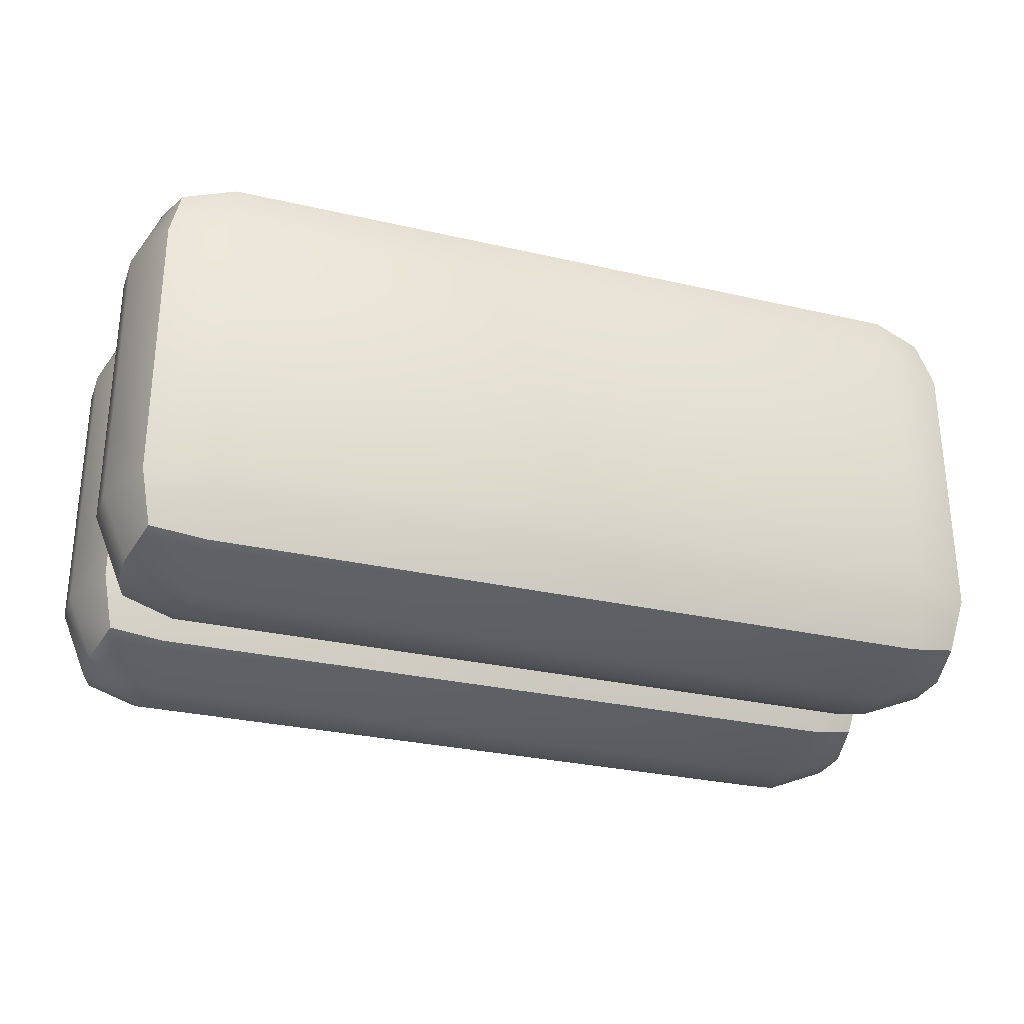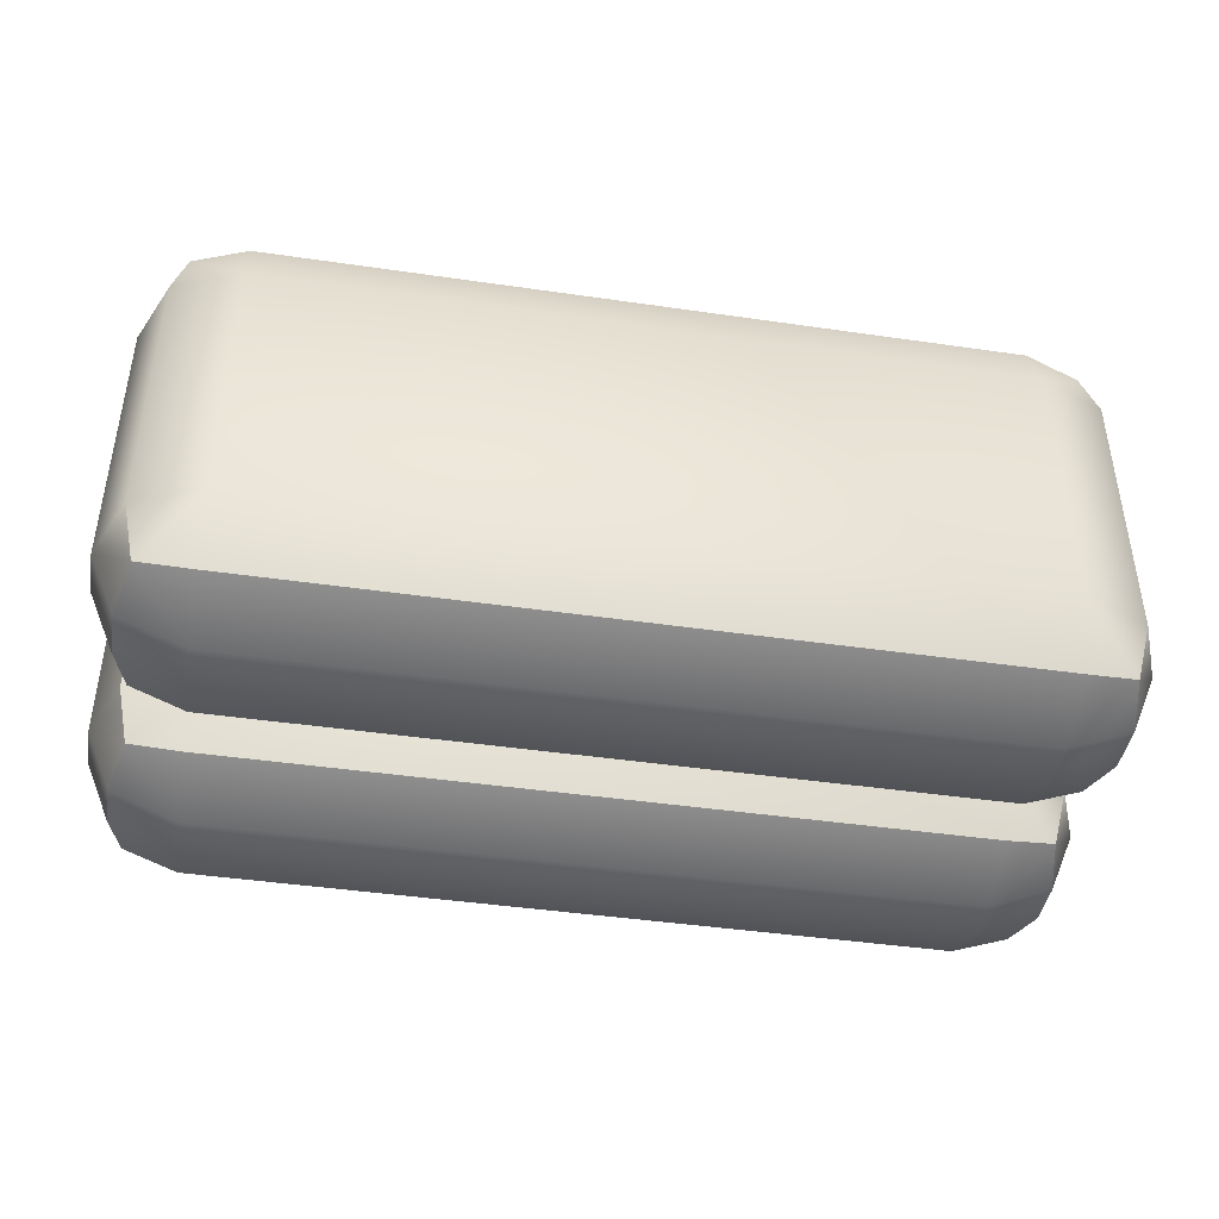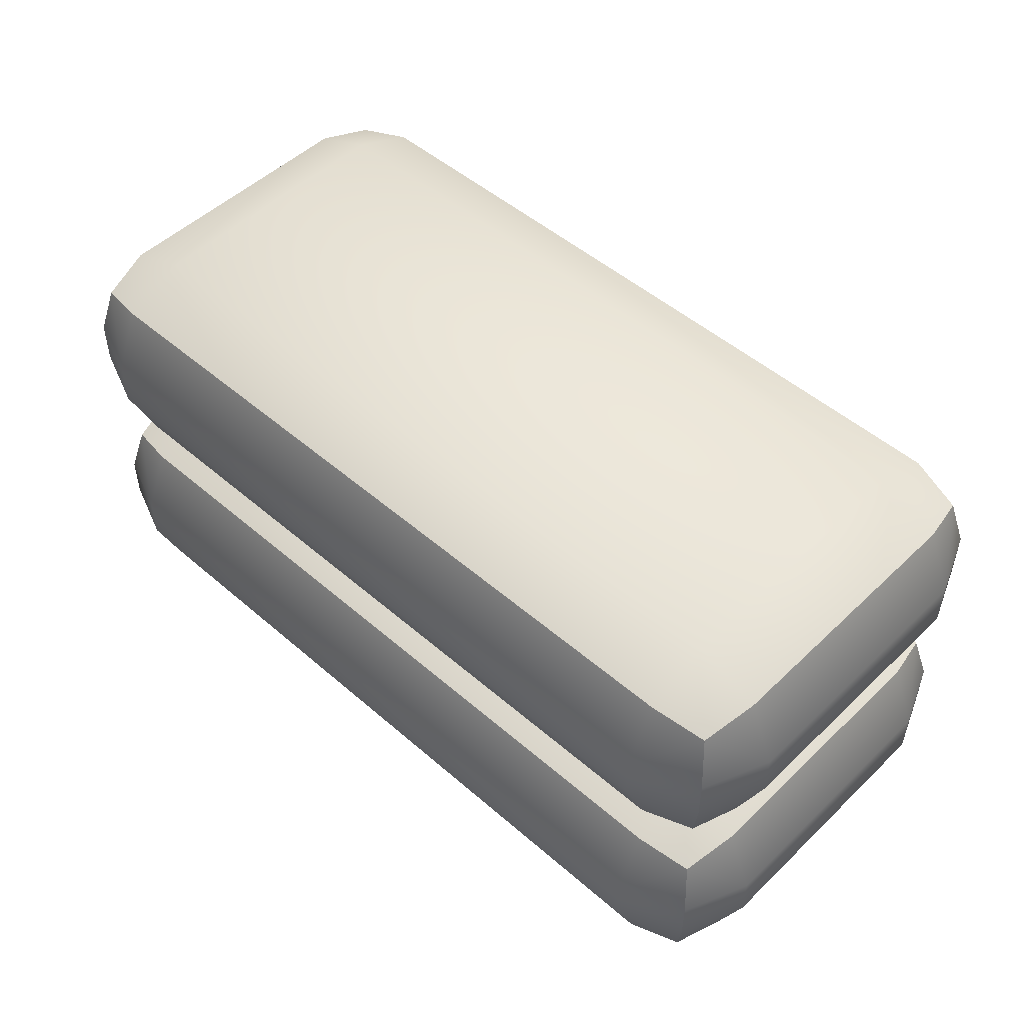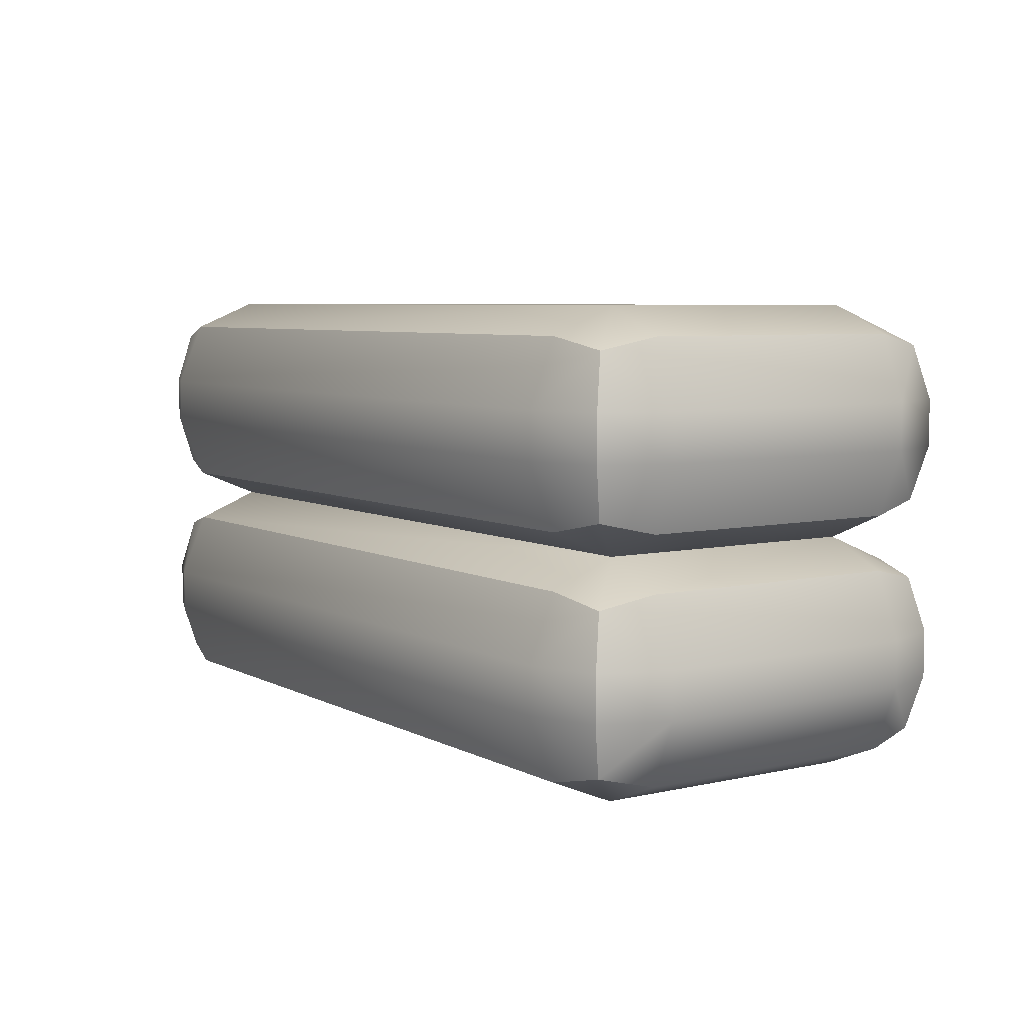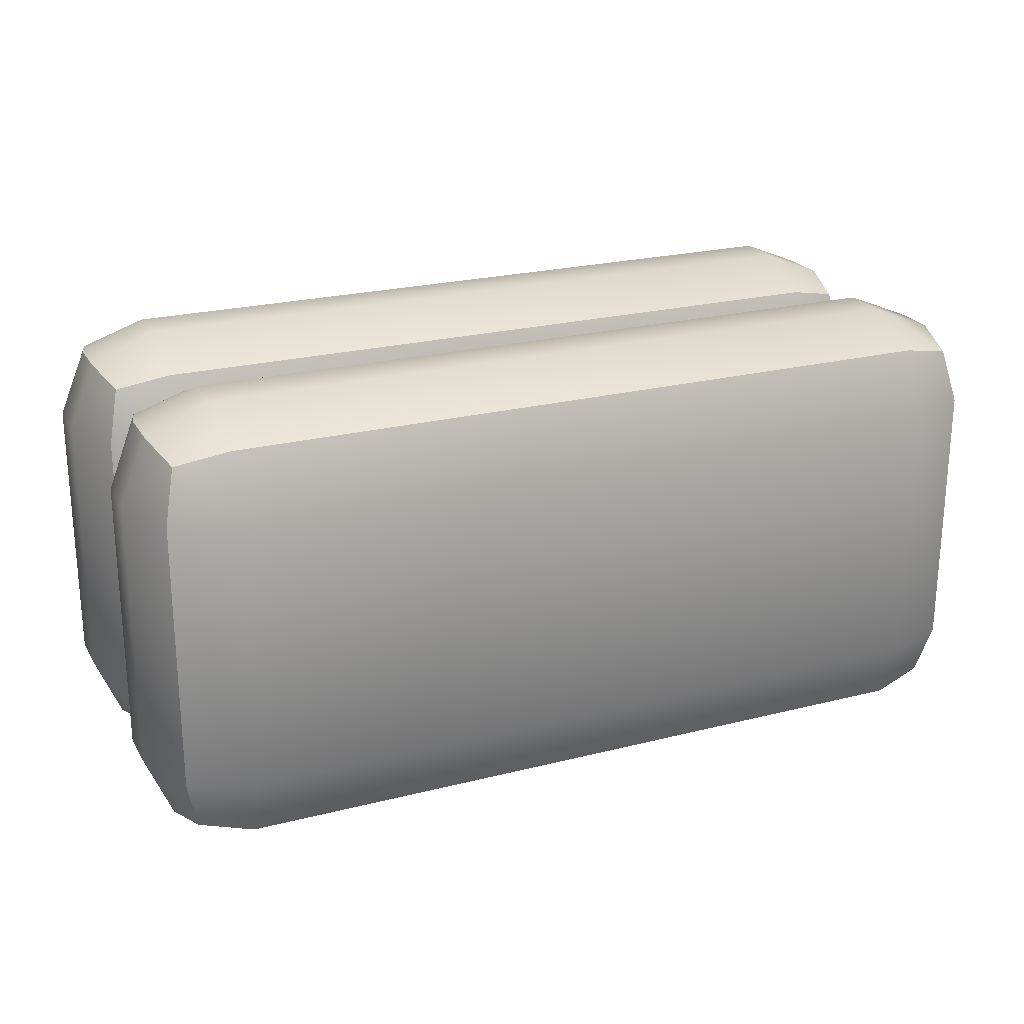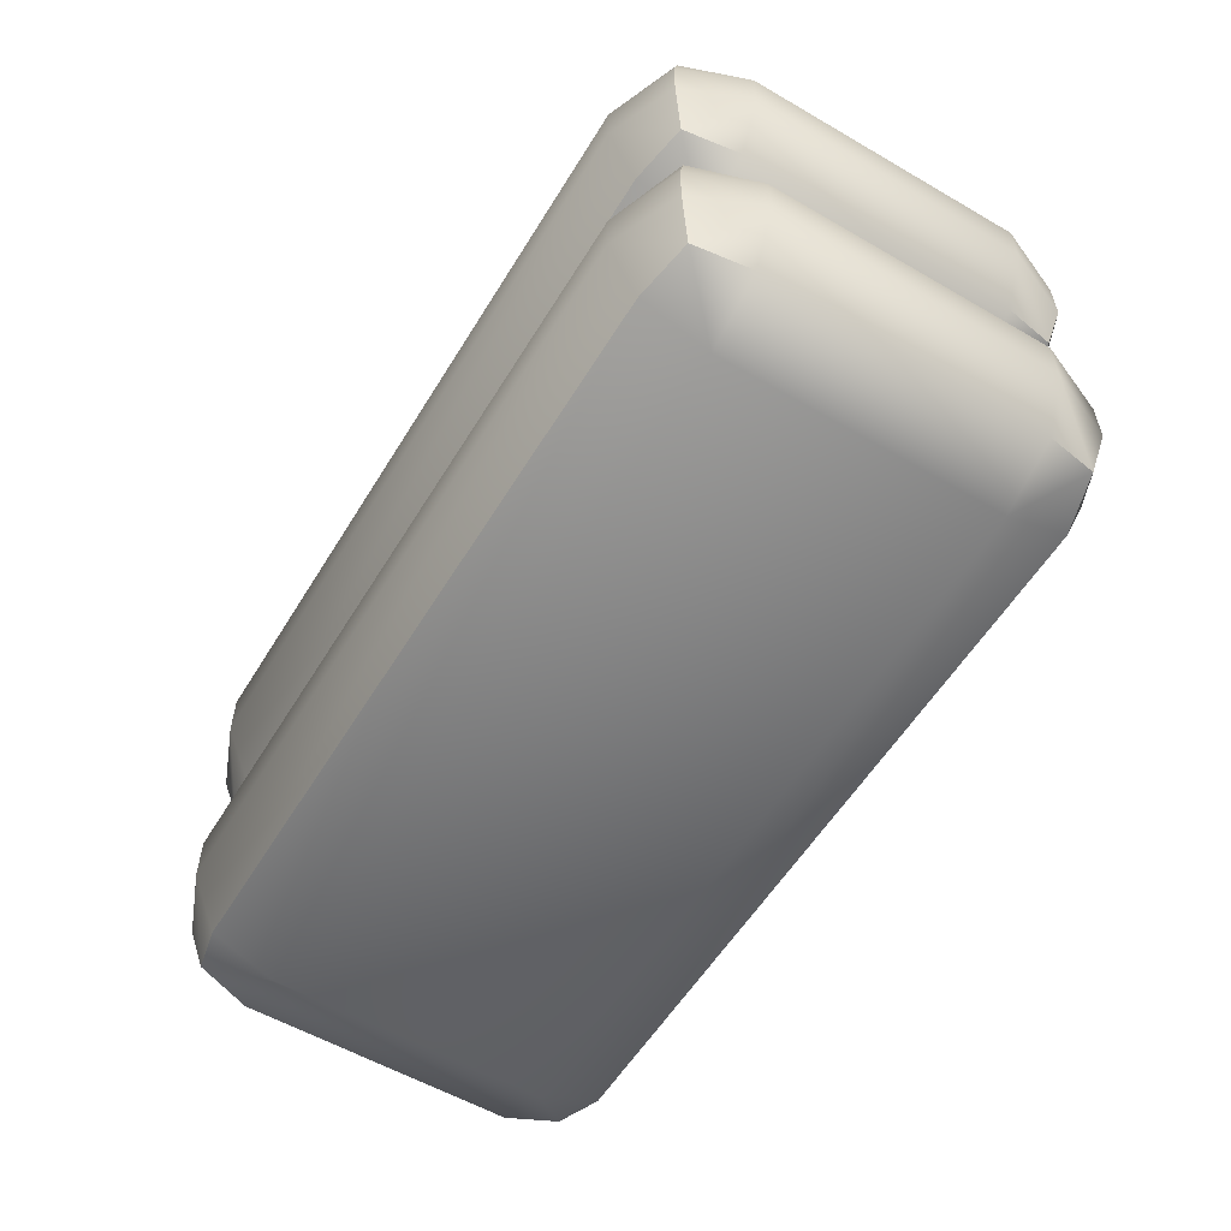
<metadata>
{"format":"obj","ext":"obj","renderer":"f3d","projection":"perspective","resolution":1024,"background":"white","views":[{"elev":-29.2,"azim":161.1,"up":"+Z"},{"elev":-43.2,"azim":-9.8,"up":"+Z"},{"elev":50.0,"azim":-136.4,"up":"+Y"},{"elev":6.2,"azim":-124.0,"up":"+Y"},{"elev":23.2,"azim":156.7,"up":"+Z"},{"elev":-56.9,"azim":58.8,"up":"+Y"}]}
</metadata>
<code>
o barrier_2x1x1_blue
v 0.8 0.3 0.5
v -0.9414 0.4414 0.3
v -0.8 0.4414 0.4414
v -0.9155 0.4155 0.4155
v -0.9414 0.3 0.4414
v -0.8 0.3 0.5
v -1 0.3 0.3
v -1 0.8 0.3
v -0.8 0.8 0.5
v -0.8 1 0.3
v -0.9414 0.8 0.4414
v -0.9155 0.9155 0.4155
v -0.8 0.9414 0.4414
v -0.9414 0.9414 0.3
v 0.8 0.8 0.5
v 1 0.8 0.3
v 0.8 1 0.3
v 0.9414 0.8 0.4414
v 0.9155 0.9155 0.4155
v 0.9414 0.9414 0.3
v 0.8 0.9414 0.4414
v -1 0.8 -0.3
v -0.8 1 -0.3
v -0.8 0.8 -0.5
v -0.9414 0.9414 -0.3
v -0.9155 0.9155 -0.4155
v -0.8 0.9414 -0.4414
v -0.9414 0.8 -0.4414
v 1 0.8 -0.3
v 0.8 0.8 -0.5
v 0.8 1 -0.3
v 0.9414 0.8 -0.4414
v 0.9155 0.9155 -0.4155
v 0.8 0.9414 -0.4414
v 0.9414 0.9414 -0.3
v -1 0.7 0.3
v -0.8 0.5 0.3
v -0.8 0.7 0.5
v -0.9414 0.5586 0.3
v -0.9155 0.5845 0.4155
v -0.8 0.5586 0.4414
v -0.9414 0.7 0.4414
v 1 0.7 0.3
v 0.8 0.7 0.5
v 0.9414 0.7 0.4414
v 0.9155 0.5845 0.4155
v 0.8 0.5586 0.4414
v 0.9414 0.5586 0.3
v -1 0.7 -0.3
v -0.8 0.7 -0.5
v -0.9414 0.7 -0.4414
v -0.9155 0.5845 -0.4155
v -0.8 0.5586 -0.4414
v -0.9414 0.5586 -0.3
v 1 0.7 -0.3
v 0.8 0.5 -0.3
v 0.8 0.7 -0.5
v 0.9414 0.5586 -0.3
v 0.9155 0.5845 -0.4155
v 0.8 0.5586 -0.4414
v 0.9414 0.7 -0.4414
v 1 0.3 0.3
v 0.8 0.5 0.3
v 0.9414 0.3 0.4414
v 0.9155 0.4155 0.4155
v 0.9414 0.4414 0.3
v 0.8 0.4414 0.4414
v -1 0.3 -0.3
v -0.8 0.5 -0.3
v -0.8 0.3 -0.5
v -0.9414 0.4414 -0.3
v -0.9155 0.4155 -0.4155
v -0.8 0.4414 -0.4414
v -0.9414 0.3 -0.4414
v 1 0.3 -0.3
v 0.8 0.3 -0.5
v 0.9414 0.3 -0.4414
v 0.9155 0.4155 -0.4155
v 0.8 0.4414 -0.4414
v 0.9414 0.4414 -0.3
v -1 0.2 0.3
v -0.8 0.2 0.5
v -0.9414 0.05858 0.3
v -0.9155 0.08453 0.4155
v -0.8 0.05858 0.4414
v -0.9414 0.2 0.4414
v 1 0.2 0.3
v 0.8 0.2 0.5
v 0.9414 0.2 0.4414
v 0.9155 0.08453 0.4155
v 0.8 0.05858 0.4414
v 0.9414 0.05858 0.3
v -1 0.2 -0.3
v -0.8 0.2 -0.5
v -0.9414 0.2 -0.4414
v -0.9155 0.08453 -0.4155
v -0.8 0.05858 -0.4414
v -0.9414 0.05858 -0.3
v 1 0.2 -0.3
v 0.8 0.2 -0.5
v 0.9414 0.05858 -0.3
v 0.9155 0.08453 -0.4155
v 0.8 0.05858 -0.4414
v 0.9414 0.2 -0.4414
v -0.8 0 0.3
v 0.8 0 0.3
v -0.8 0 -0.3
v 0.8 0 -0.3
f 38 44 15 9
f 82 88 1 6
f 55 29 16 43
f 10 17 31 23
f 24 30 57 50
f 8 11 12 14
f 9 13 12 11
f 10 14 12 13
f 15 18 19 21
f 16 20 19 18
f 17 21 19 20
f 22 25 26 28
f 23 27 26 25
f 24 28 26 27
f 29 32 33 35
f 30 34 33 32
f 31 35 33 34
f 36 39 40 42
f 37 41 40 39
f 38 42 40 41
f 43 45 46 48
f 44 47 46 45
f 63 48 46 47
f 49 51 52 54
f 50 53 52 51
f 69 54 52 53
f 55 58 59 61
f 56 60 59 58
f 57 61 59 60
f 22 8 14 25
f 25 14 10 23
f 9 15 21 13
f 13 21 17 10
f 16 29 35 20
f 20 35 31 17
f 30 24 27 34
f 34 27 23 31
f 49 22 28 51
f 51 28 24 50
f 29 55 61 32
f 32 61 57 30
f 56 69 53 60
f 60 53 50 57
f 36 49 54 39
f 39 54 69 37
f 55 43 48 58
f 58 48 63 56
f 44 38 41 47
f 47 41 37 63
f 8 36 42 11
f 11 42 38 9
f 43 16 18 45
f 45 18 15 44
f 22 49 36 8
f 99 75 62 87
f 70 76 100 94
f 7 5 4 2
f 6 3 4 5
f 37 2 4 3
f 1 64 65 67
f 62 66 65 64
f 63 67 65 66
f 68 71 72 74
f 69 73 72 71
f 70 74 72 73
f 75 77 78 80
f 76 79 78 77
f 56 80 78 79
f 81 83 84 86
f 105 85 84 83
f 82 86 84 85
f 87 89 90 92
f 88 91 90 89
f 106 92 90 91
f 93 95 96 98
f 94 97 96 95
f 107 98 96 97
f 99 101 102 104
f 108 103 102 101
f 100 104 102 103
f 68 7 2 71
f 71 2 37 69
f 6 1 67 3
f 3 67 63 37
f 62 75 80 66
f 66 80 56 63
f 76 70 73 79
f 79 73 69 56
f 93 68 74 95
f 95 74 70 94
f 75 99 104 77
f 77 104 100 76
f 108 107 97 103
f 103 97 94 100
f 81 93 98 83
f 83 98 107 105
f 99 87 92 101
f 101 92 106 108
f 88 82 85 91
f 91 85 105 106
f 7 81 86 5
f 5 86 82 6
f 87 62 64 89
f 89 64 1 88
f 68 93 81 7
f 105 107 108 106

</code>
